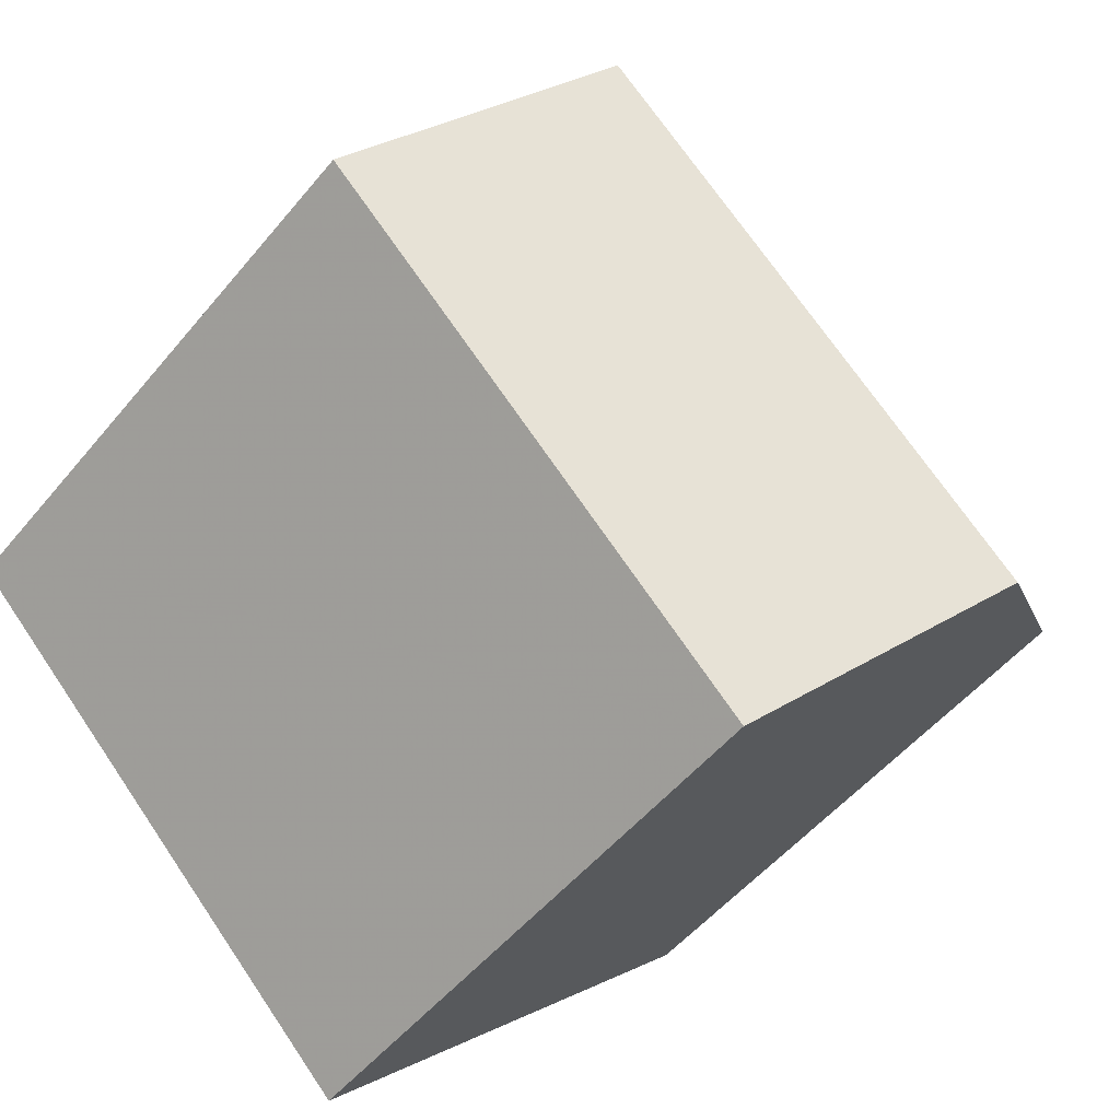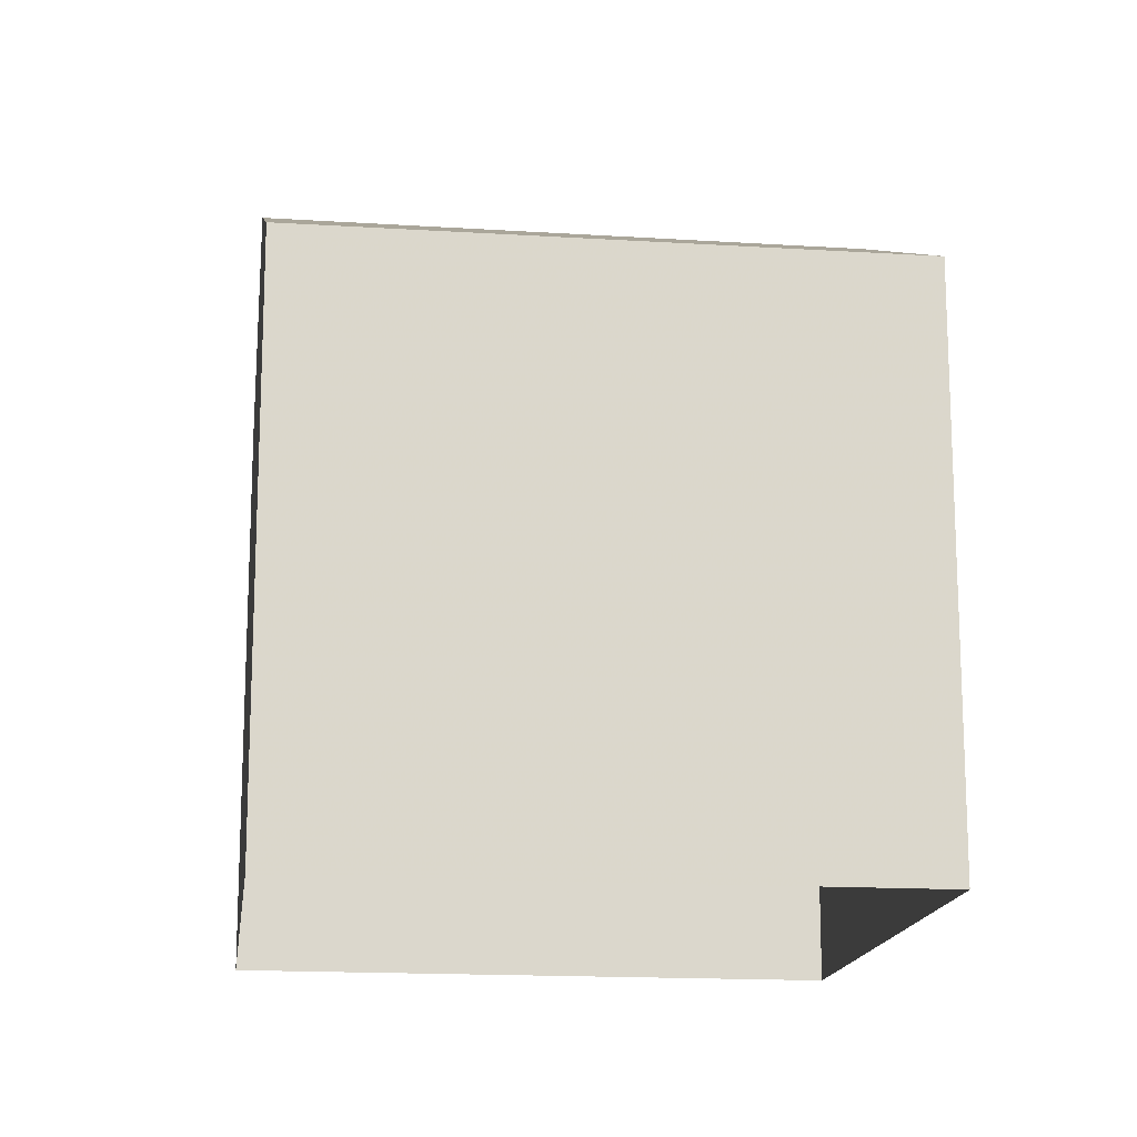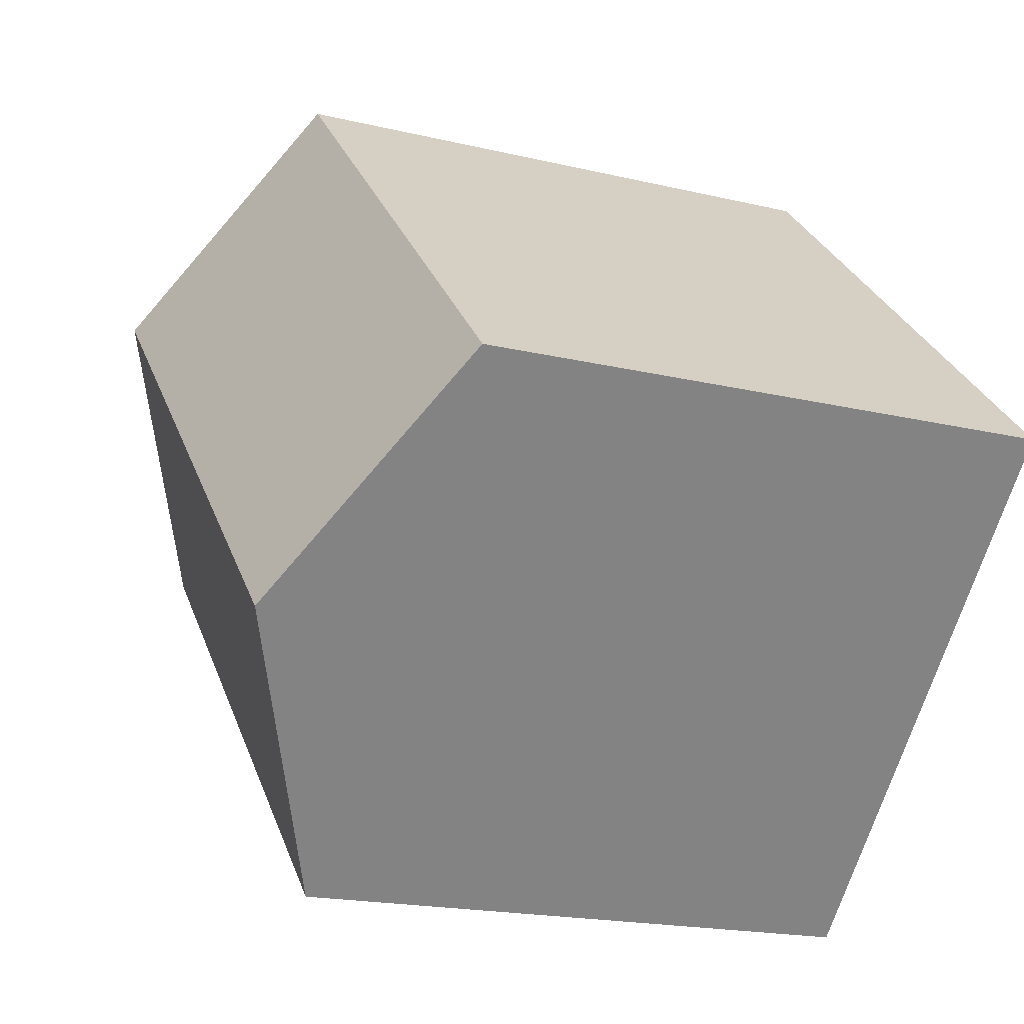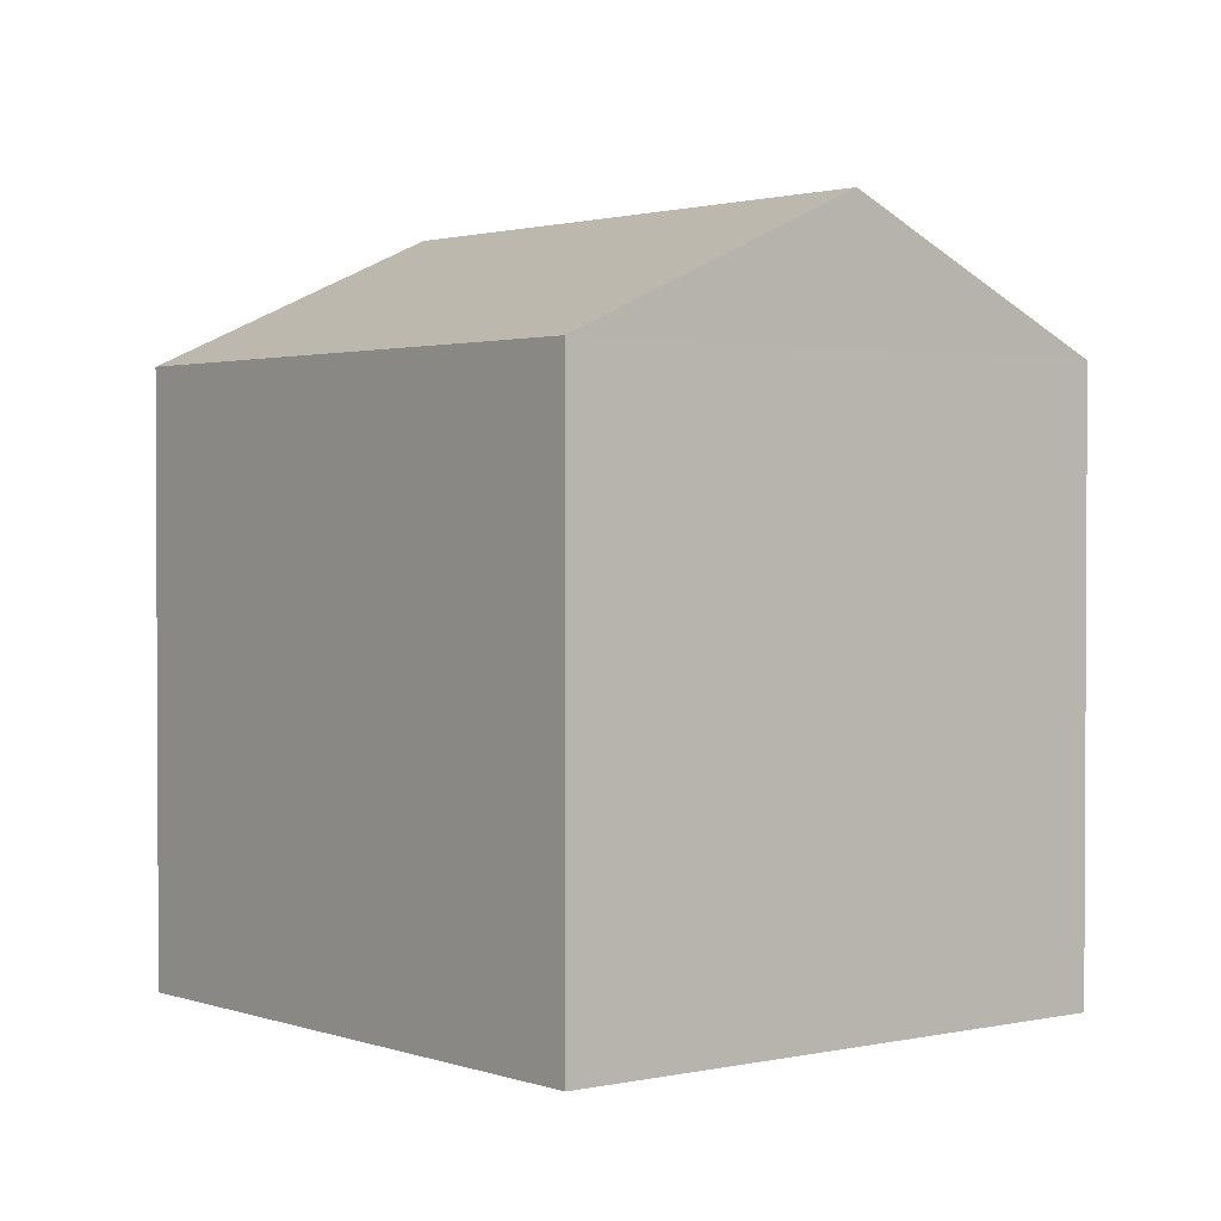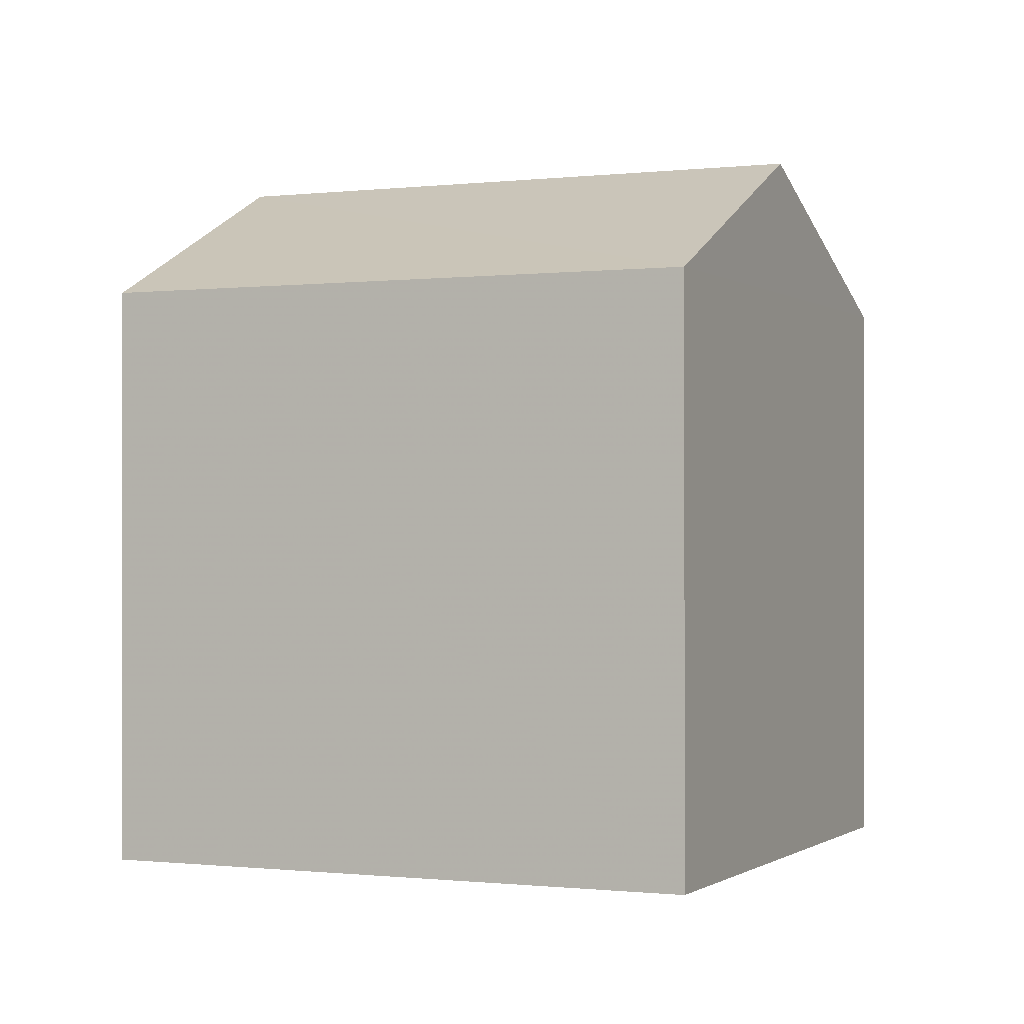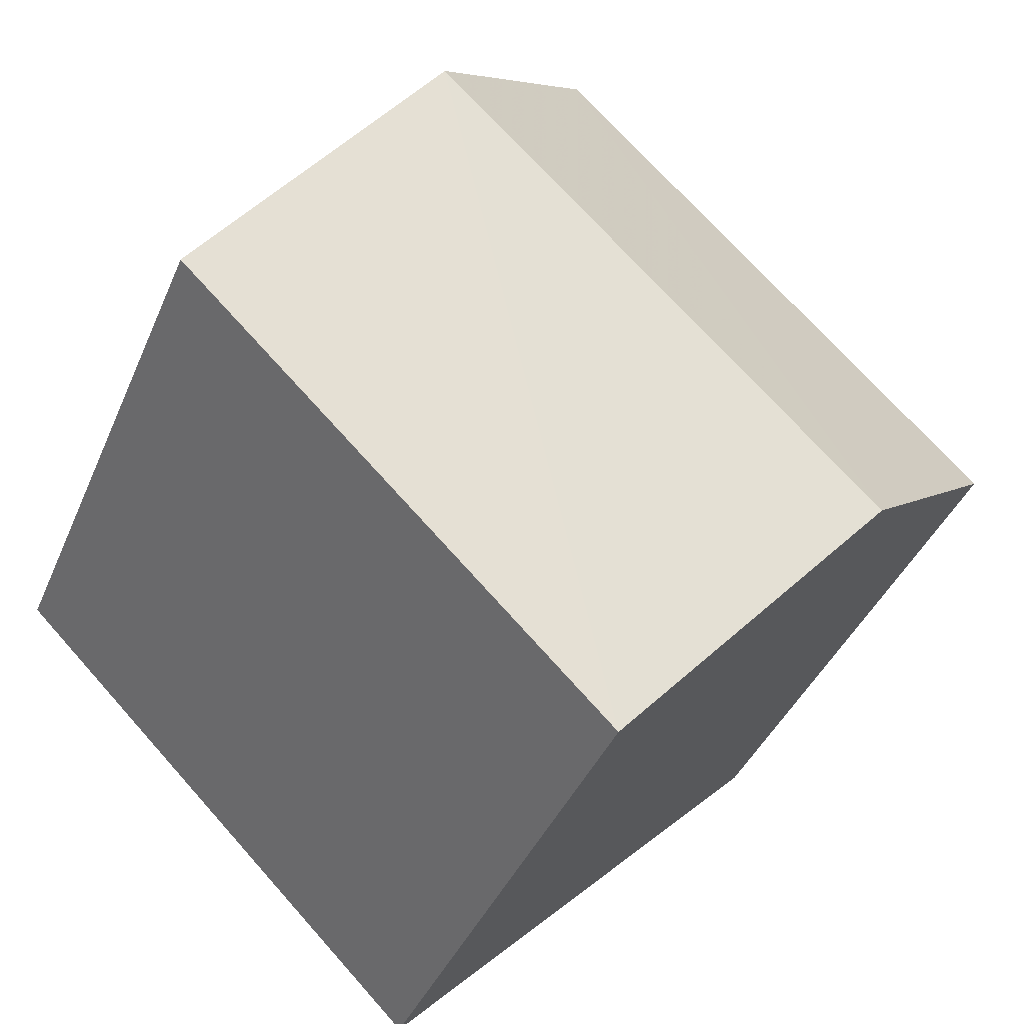
<metadata>
{"format":"obj","ext":"obj","renderer":"f3d","projection":"perspective","resolution":1024,"background":"white","views":[{"elev":-51.3,"azim":-38.1,"up":"+Y"},{"elev":-16.0,"azim":-52.0,"up":"+Z"},{"elev":-18.6,"azim":65.3,"up":"+Y"},{"elev":1.8,"azim":6.7,"up":"+Z"},{"elev":-0.5,"azim":159.7,"up":"+Z"},{"elev":-39.9,"azim":-21.4,"up":"+Y"}]}
</metadata>
<code>
v -2.236e+05 -1.273e+05 17.24
v -2.236e+05 -1.273e+05 17.24
v -2.236e+05 -1.273e+05 17.24
v -2.236e+05 -1.273e+05 17.24
v -2.236e+05 -1.273e+05 25.18
v -2.236e+05 -1.273e+05 23.7
v -2.236e+05 -1.273e+05 25.18
v -2.236e+05 -1.273e+05 23.7
v -2.236e+05 -1.273e+05 23.7
v -2.236e+05 -1.273e+05 23.7
f 1 2 3
f 1 4 2
f 5 6 7
f 5 8 6
f 7 9 5
f 7 10 9
f 10 4 1
f 9 10 1
f 6 2 10
f 6 10 7
f 2 4 10
f 9 1 8
f 9 8 5
f 1 3 8
f 6 3 2
f 6 8 3

</code>
